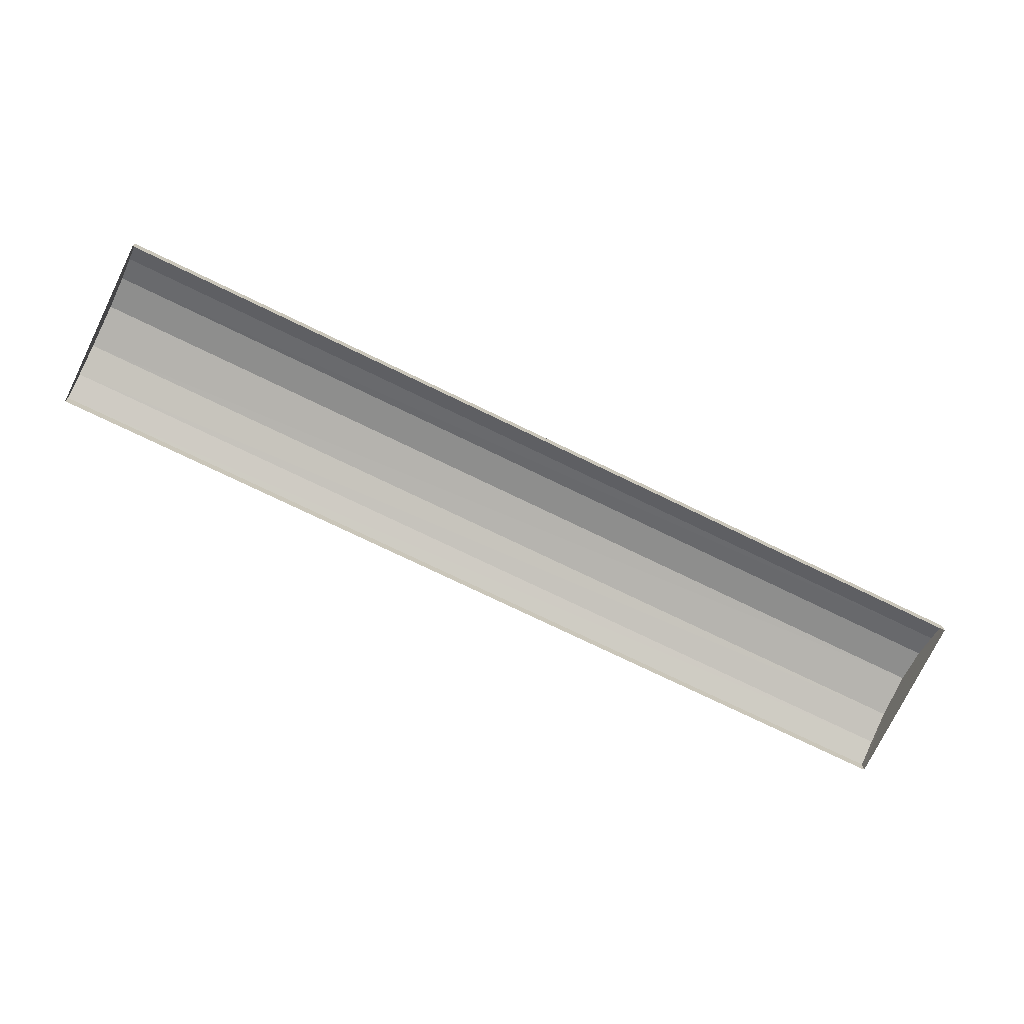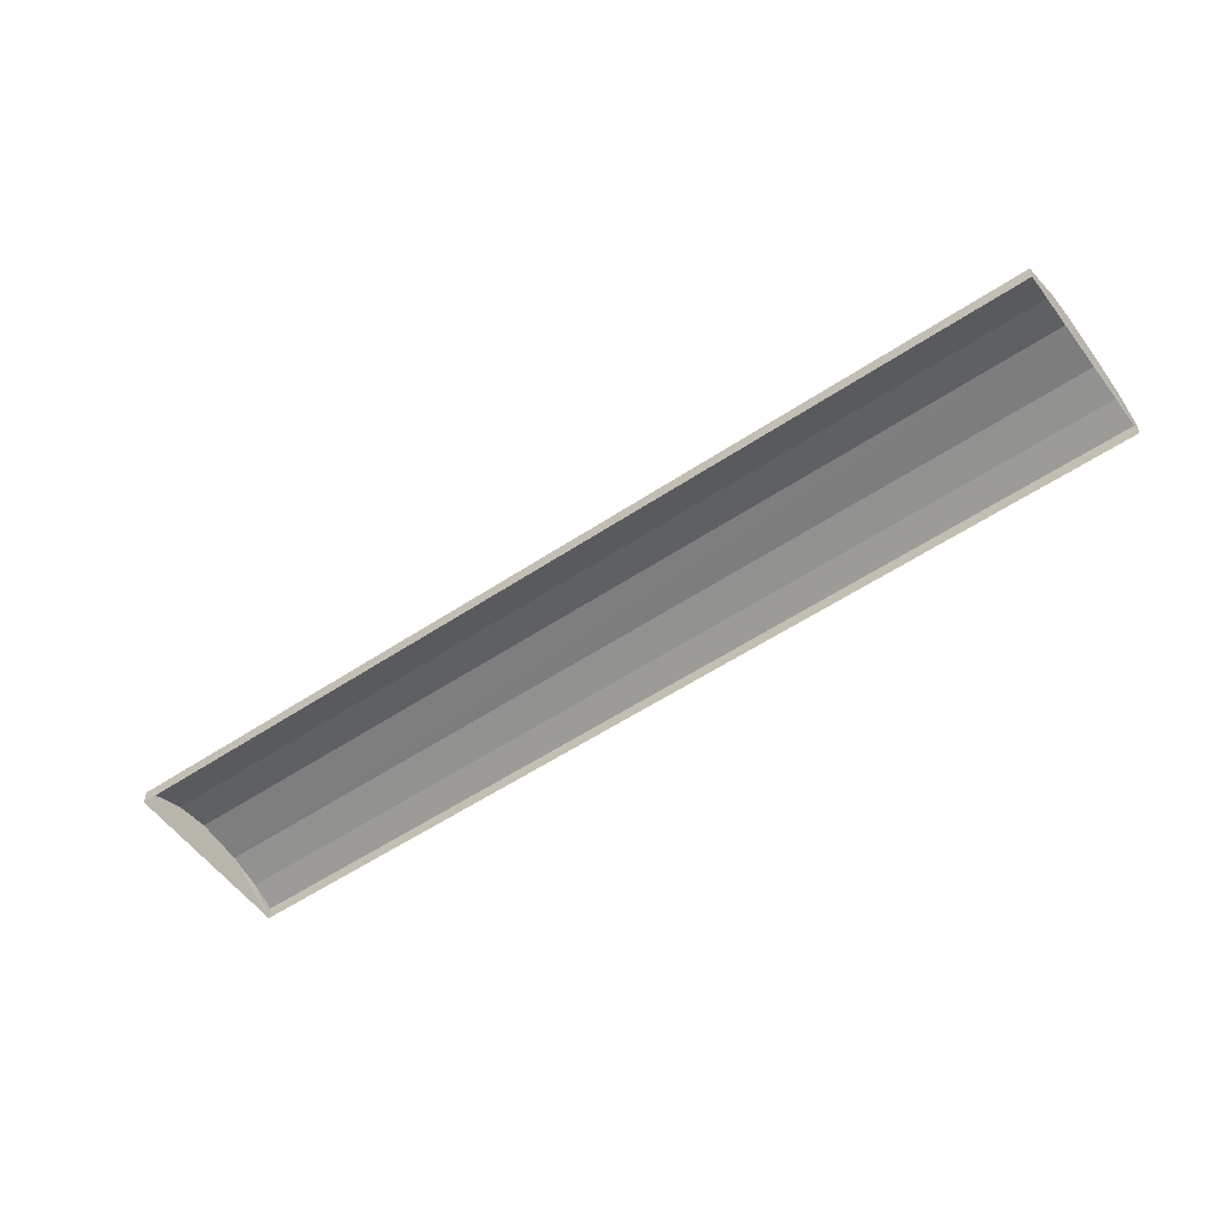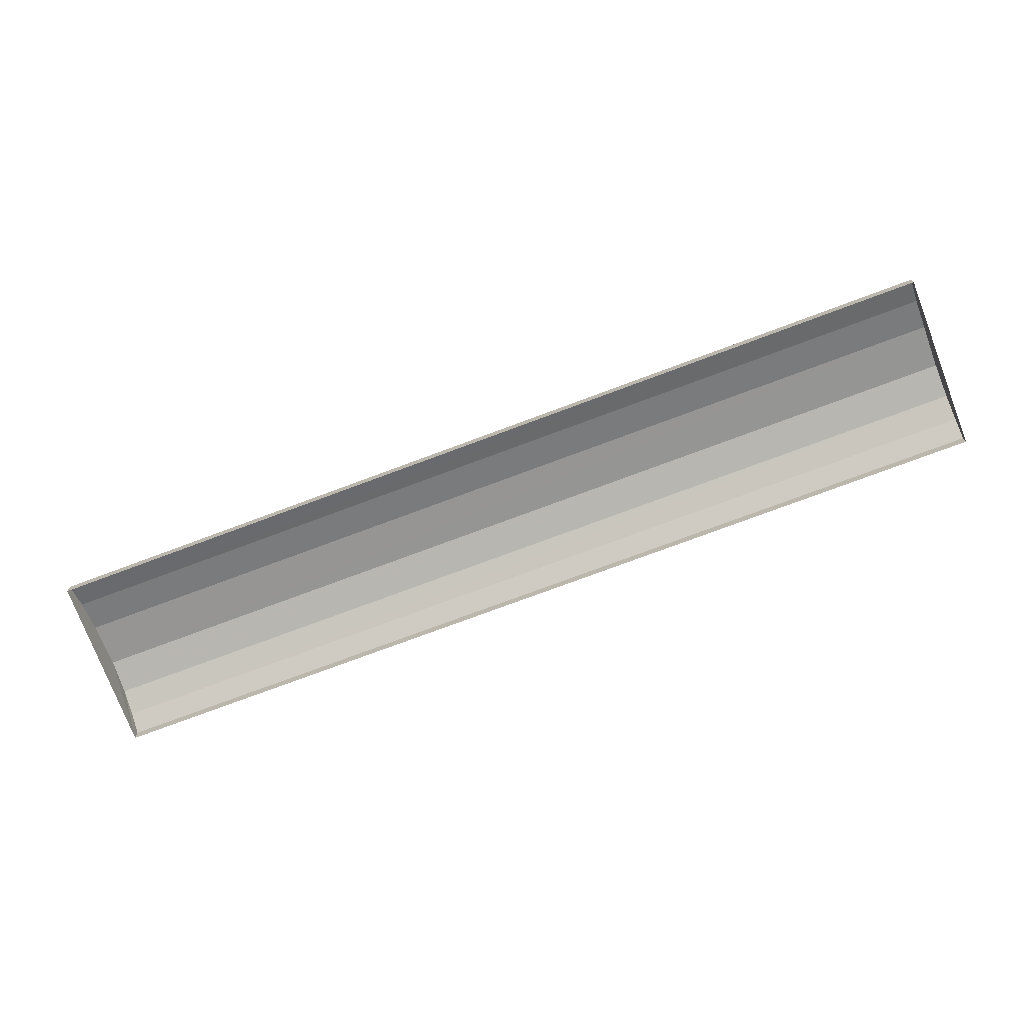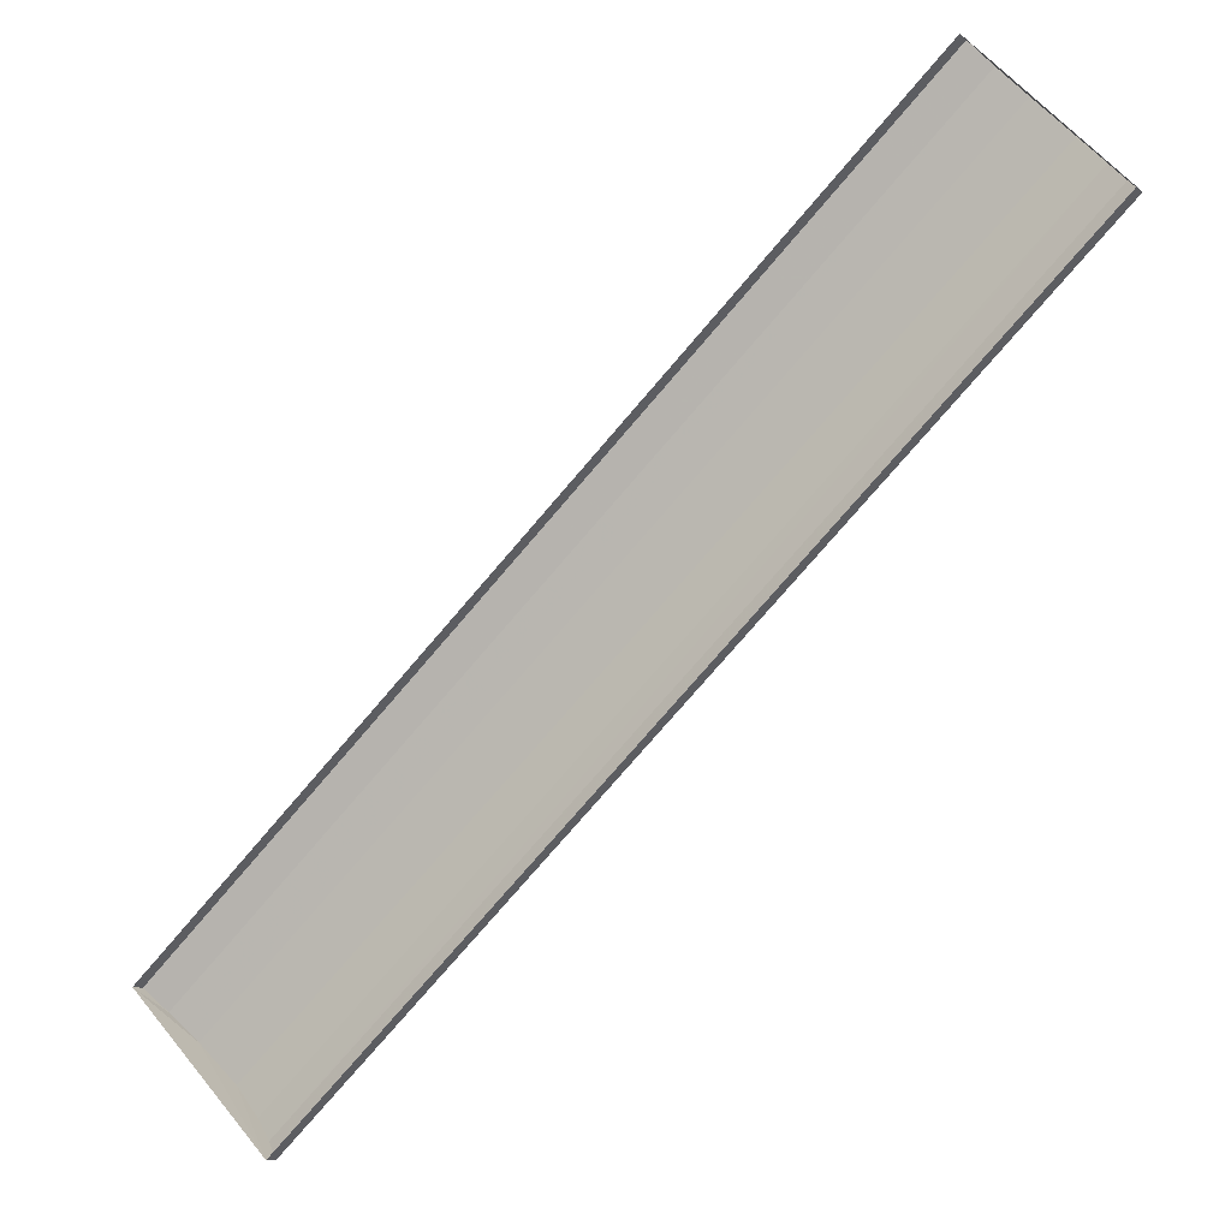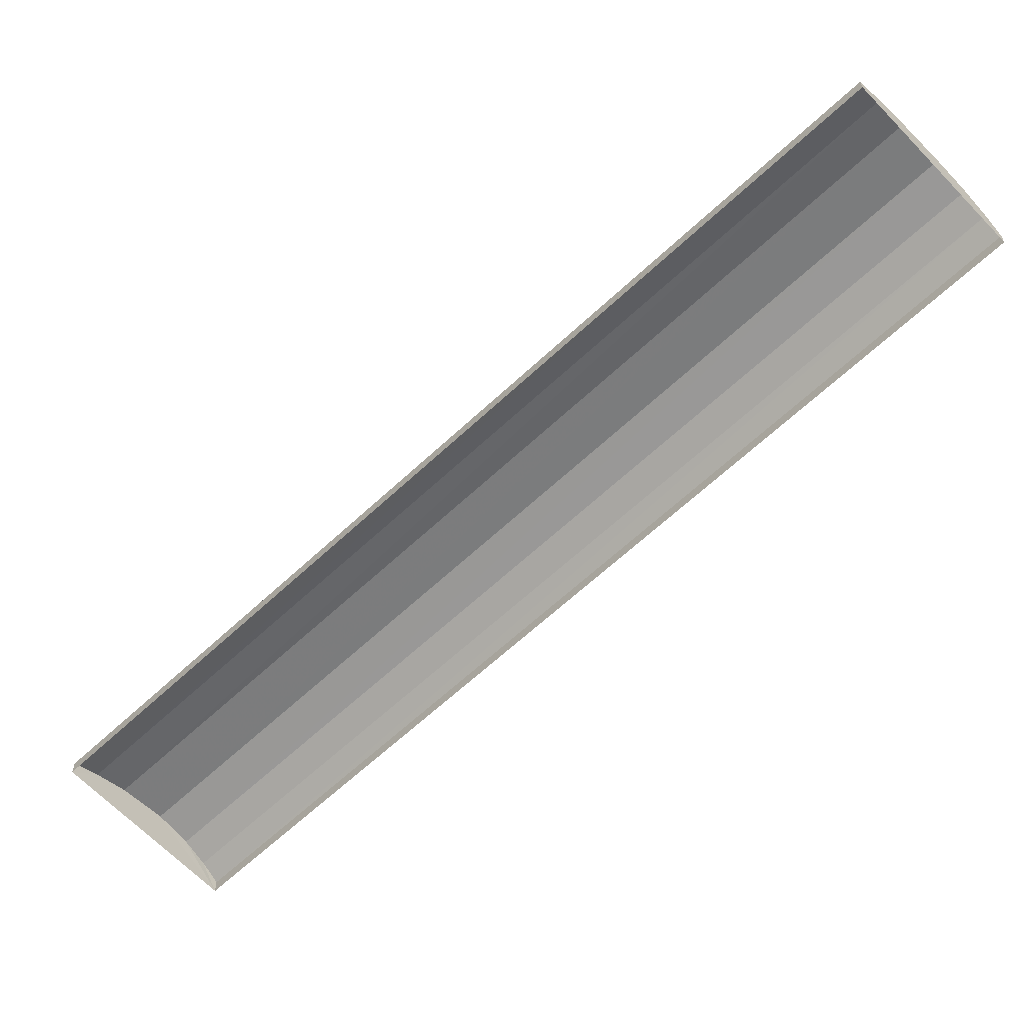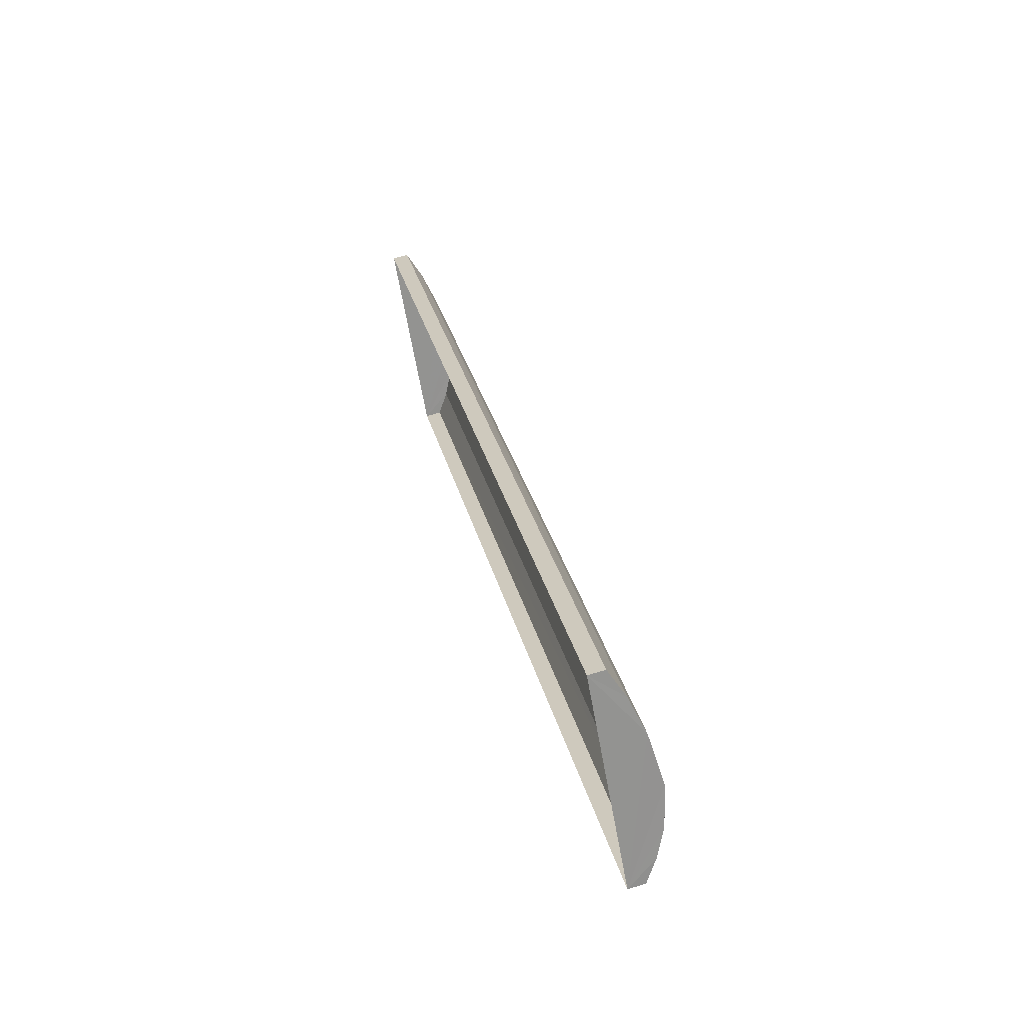
<metadata>
{"format":"obj","ext":"obj","renderer":"f3d","projection":"perspective","resolution":1024,"background":"white","views":[{"elev":-73.7,"azim":-69.7,"up":"+Z"},{"elev":-54.1,"azim":-8.3,"up":"+Z"},{"elev":-73.7,"azim":156.9,"up":"+Z"},{"elev":-9.7,"azim":-153.8,"up":"+Y"},{"elev":26.5,"azim":-178.6,"up":"+Y"},{"elev":68.4,"azim":-104.7,"up":"+Y"}]}
</metadata>
<code>
v -2.197e+05 -1.245e+05 13.48
v -2.196e+05 -1.245e+05 13.48
v -2.197e+05 -1.245e+05 13.48
v -2.196e+05 -1.245e+05 13.48
v -2.196e+05 -1.245e+05 14.83
v -2.196e+05 -1.245e+05 14.64
v -2.197e+05 -1.245e+05 14.64
v -2.197e+05 -1.245e+05 14.83
v -2.197e+05 -1.245e+05 14.64
v -2.196e+05 -1.245e+05 14.31
v -2.196e+05 -1.245e+05 14.64
v -2.197e+05 -1.245e+05 14.31
v -2.197e+05 -1.245e+05 13.95
v -2.197e+05 -1.245e+05 14.31
v -2.196e+05 -1.245e+05 14.31
v -2.196e+05 -1.245e+05 13.95
v -2.196e+05 -1.245e+05 13.95
v -2.197e+05 -1.245e+05 13.95
f 1 2 3
f 1 4 2
f 5 6 7
f 8 5 7
f 9 10 11
f 9 12 10
f 13 14 15
f 16 13 15
f 14 7 6
f 15 14 6
f 12 17 10
f 12 18 17
f 8 11 5
f 8 9 11
f 13 1 14
f 1 3 7
f 14 1 7
f 3 18 12
f 7 3 8
f 8 3 9
f 9 3 12
f 13 4 1
f 13 16 4
f 17 3 2
f 17 18 3
f 17 2 10
f 2 4 6
f 11 10 2
f 4 16 15
f 11 2 5
f 5 2 6
f 6 4 15

</code>
